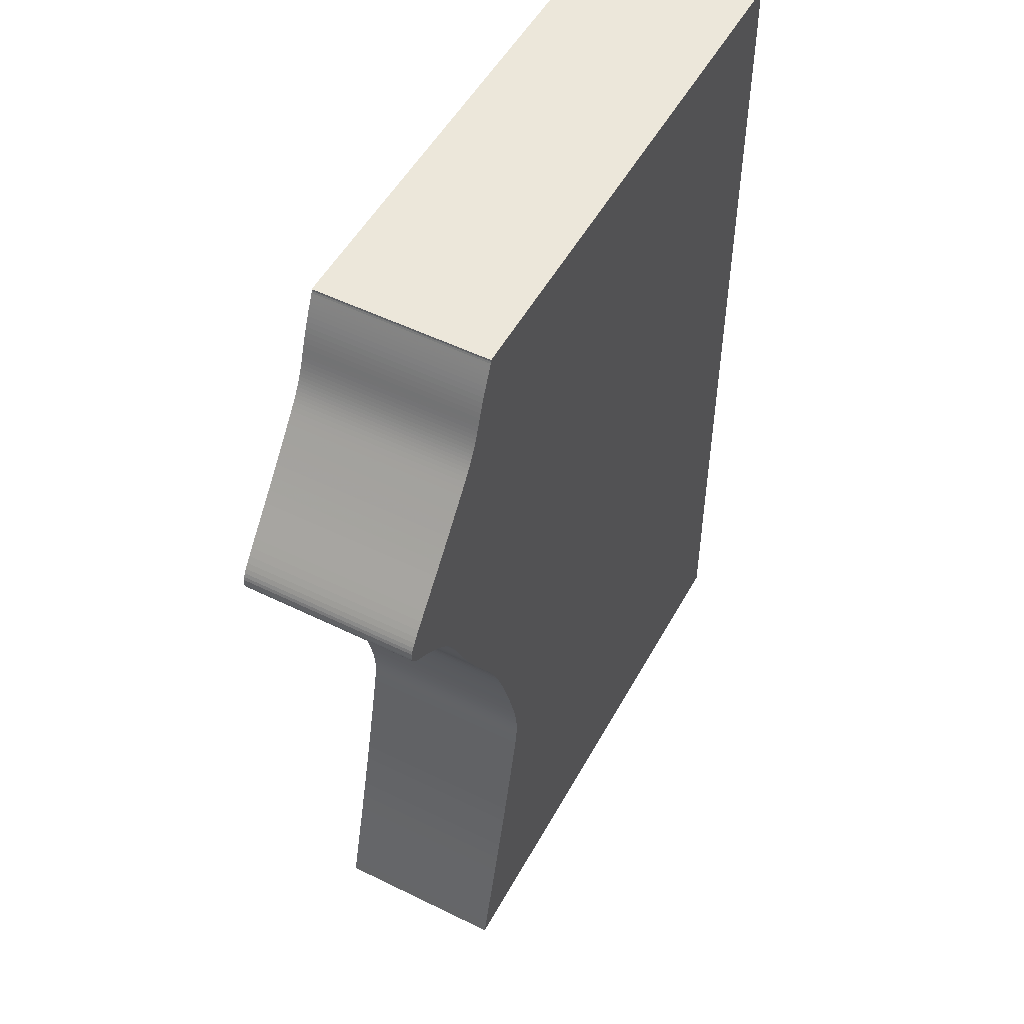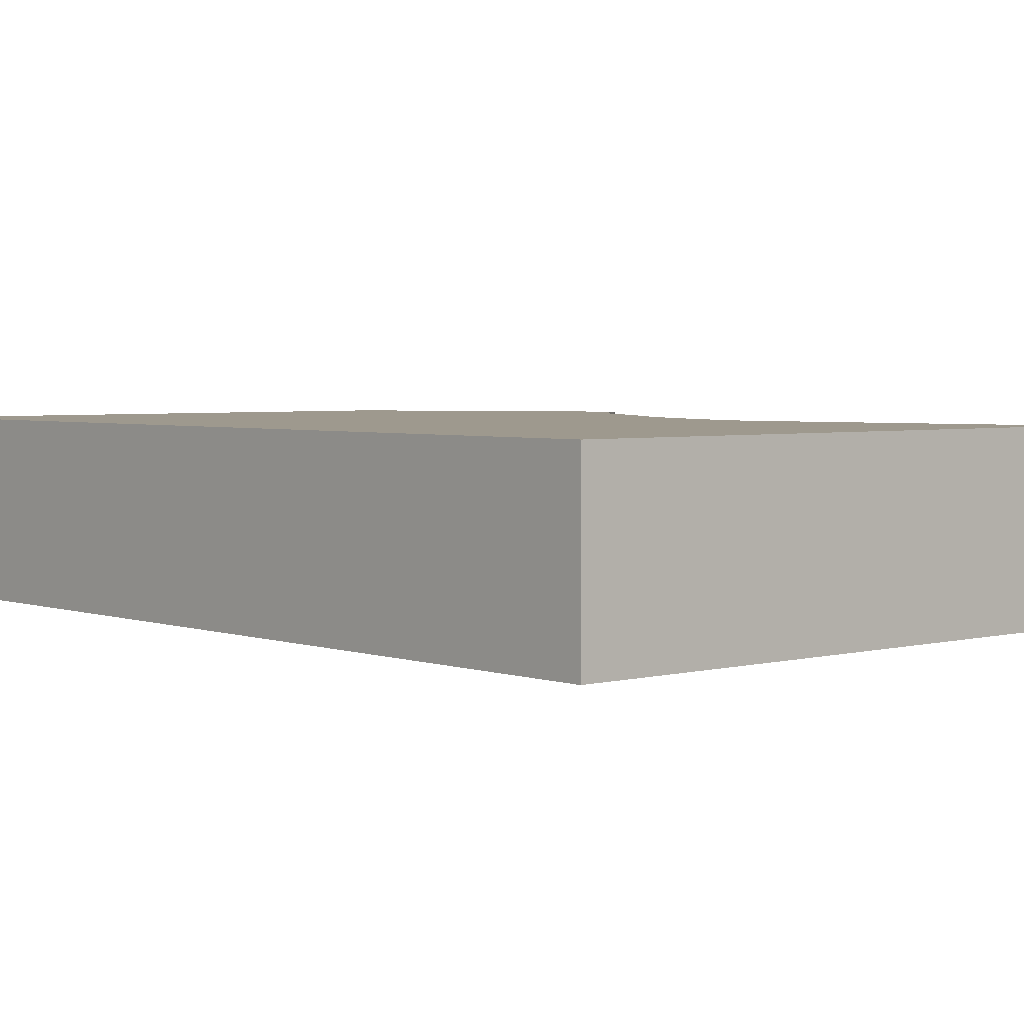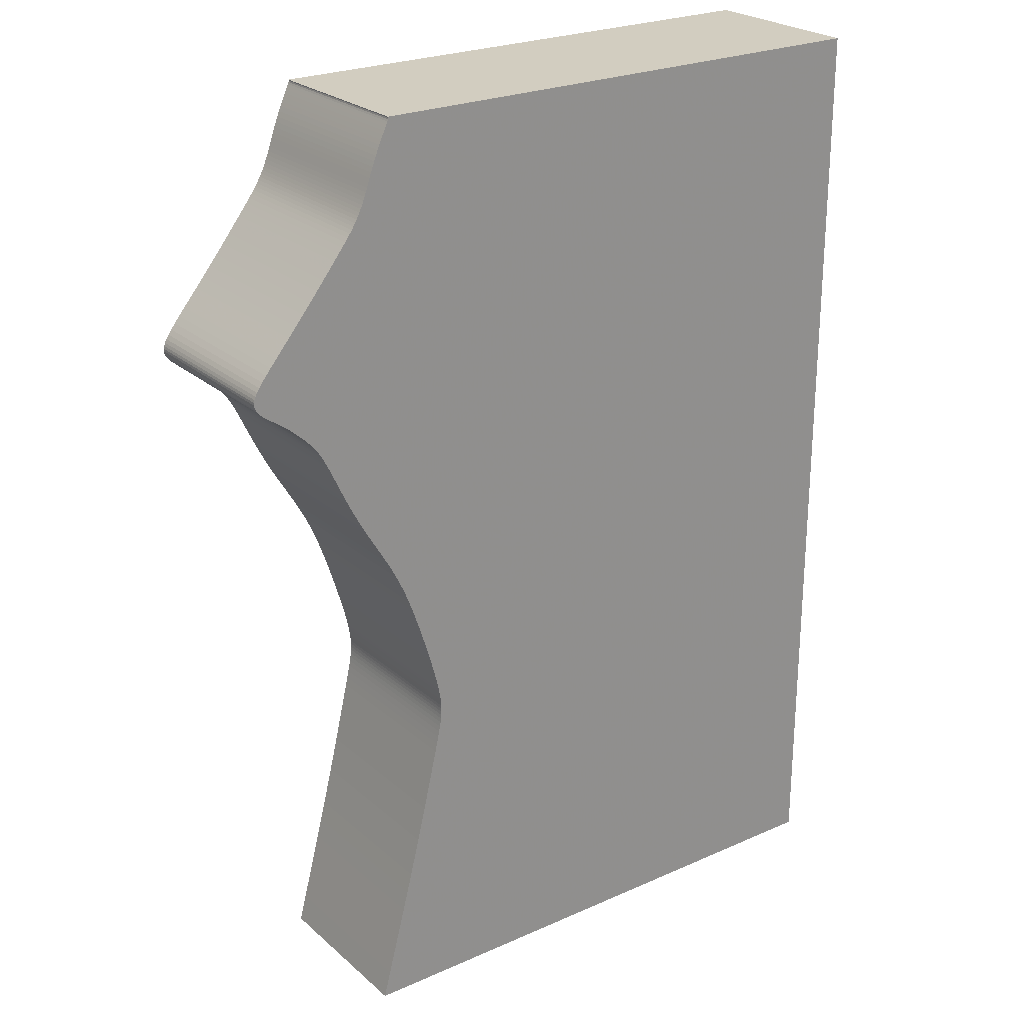
<metadata>
{"format":"obj","ext":"obj","renderer":"f3d","projection":"perspective","resolution":1024,"background":"white","views":[{"elev":51.4,"azim":118.1,"up":"+Y"},{"elev":3.5,"azim":-41.2,"up":"+Z"},{"elev":24.6,"azim":144.1,"up":"+Y"}]}
</metadata>
<code>
v 0.01314 0.007015 0
v 0.01318 0.006781 0
v 0.0133 0.006475 0
v 0.01348 0.006093 0
v 0.0137 0.005635 0
v 0.01395 0.005102 0
v 0.01423 0.004496 0
v 0.01454 0.003819 0
v 0.01488 0.003073 0
v 0.01523 0.002276 0
v 0.01557 0.00145 0
v 0.01591 0.0006146 0
v 0.01623 -0.00022 0
v 0.01654 -0.001054 0
v 0.01682 -0.001856 0
v 0.01709 -0.002623 0
v 0.01734 -0.003355 0
v 0.01759 -0.004052 0
v 0.01784 -0.004715 0
v 0.01809 -0.005345 0
v 0.01834 -0.005944 0
v 0.0186 -0.006518 0
v 0.01887 -0.007069 0
v 0.01914 -0.007595 0
v 0.01942 -0.008106 0
v 0.01971 -0.008609 0
v 0.02002 -0.009108 0
v 0.02035 -0.009611 0
v 0.02071 -0.01014 0
v 0.02113 -0.01071 0
v 0.02161 -0.01136 0
v 0.02219 -0.01212 0
v 0.02288 -0.01302 0
v 0.02371 -0.01408 0
v 0.02469 -0.01532 0
v 0.0258 -0.01673 0
v 0.02702 -0.01827 0
v 0.02833 -0.01991 0
v 0.02969 -0.02158 0
v 0.03105 -0.02325 0
v 0.03239 -0.02486 0
v 0.03365 -0.02638 0
v 0.03482 -0.02778 0
v 0.03586 -0.02903 0
v 0.03675 -0.03013 0
v 0.03747 -0.03107 0
v 0.03804 -0.03187 0
v 0.03847 -0.03255 0
v 0.03879 -0.03313 0
v 0.03899 -0.03364 0
v 0.03909 -0.03411 0
v 0.03911 -0.03454 0
v 0.03905 -0.03495 0
v 0.03891 -0.03535 0
v 0.0387 -0.03574 0
v 0.03839 -0.03612 0
v 0.03802 -0.03649 0
v 0.03758 -0.03687 0
v 0.03708 -0.03726 0
v 0.03652 -0.03766 0
v 0.03592 -0.03807 0
v 0.0353 -0.03849 0
v 0.03468 -0.03892 0
v 0.03407 -0.03936 0
v 0.03349 -0.0398 0
v 0.03294 -0.04024 0
v 0.03242 -0.04067 0
v 0.03193 -0.04109 0
v 0.03148 -0.0415 0
v 0.03105 -0.0419 0
v 0.03065 -0.04228 0
v 0.03027 -0.04265 0
v 0.02991 -0.043 0
v 0.02957 -0.04335 0
v 0.02925 -0.0437 0
v 0.02894 -0.04406 0
v 0.02864 -0.04441 0
v 0.02836 -0.04478 0
v 0.02808 -0.04516 0
v 0.0278 -0.04556 0
v 0.02753 -0.04598 0
v 0.02726 -0.04642 0
v 0.02699 -0.04691 0
v 0.0267 -0.04744 0
v 0.02641 -0.04801 0
v 0.0261 -0.04863 0
v 0.02577 -0.0493 0
v 0.02543 -0.05004 0
v 0.02505 -0.05084 0
v 0.02465 -0.05171 0
v 0.02421 -0.05264 0
v 0.02374 -0.05365 0
v 0.02322 -0.05472 0
v 0.02267 -0.05585 0
v 0.02206 -0.05704 0
v 0.02141 -0.05829 0
v 0.0207 -0.0596 0
v 0.01995 -0.06096 0
v 0.01913 -0.06236 0
v 0.01827 -0.06381 0
v 0.01736 -0.0653 0
v 0.01643 -0.06684 0
v 0.0155 -0.06841 0
v 0.01458 -0.07004 0
v 0.01369 -0.07172 0
v 0.01284 -0.07345 0
v 0.01205 -0.07522 0
v 0.01132 -0.07702 0
v 0.01065 -0.0788 0
v 0.01002 -0.08055 0
v 0.009447 -0.08224 0
v 0.008914 -0.08385 0
v 0.008422 -0.0854 0
v 0.007969 -0.08687 0
v 0.007553 -0.08826 0
v 0.007158 -0.08957 0
v 0.006798 -0.09079 0
v 0.006476 -0.09194 0
v 0.00619 -0.09302 0
v 0.005938 -0.09402 0
v 0.005719 -0.09495 0
v 0.00553 -0.09581 0
v 0.005371 -0.09661 0
v 0.005241 -0.09737 0
v 0.00514 -0.09808 0
v 0.005066 -0.09875 0
v 0.005019 -0.09938 0
v 0.005 -0.1 0
v 0.005009 -0.1006 0
v 0.005048 -0.1013 0
v 0.005121 -0.1019 0
v 0.005228 -0.1027 0
v 0.005373 -0.1035 0
v 0.005559 -0.1045 0
v 0.00579 -0.1055 0
v 0.006069 -0.1068 0
v 0.006399 -0.1083 0
v 0.006784 -0.1099 0
v 0.007229 -0.1118 0
v 0.007739 -0.114 0
v 0.008314 -0.1164 0
v 0.008958 -0.1191 0
v 0.00967 -0.1221 0
v 0.01044 -0.1253 0
v 0.01127 -0.1286 0
v 0.01214 -0.132 0
v 0.01303 -0.1355 0
v 0.01393 -0.1389 0
v 0.01482 -0.1423 0
v 0.01568 -0.1456 0
v 0.01648 -0.1486 0
v 0.01722 -0.1514 0
v 0.01788 -0.1539 0
v 0.01845 -0.1561 0
v -0.08155 -0.1561 0
v -0.08155 0.007186 0
v 0.0132 0.007186 0
v 0.01314 0.007015 0.03
v 0.01318 0.006781 0.03
v 0.0133 0.006475 0.03
v 0.01348 0.006093 0.03
v 0.0137 0.005635 0.03
v 0.01395 0.005102 0.03
v 0.01423 0.004496 0.03
v 0.01454 0.003819 0.03
v 0.01488 0.003073 0.03
v 0.01523 0.002276 0.03
v 0.01557 0.00145 0.03
v 0.01591 0.0006146 0.03
v 0.01623 -0.00022 0.03
v 0.01654 -0.001054 0.03
v 0.01682 -0.001856 0.03
v 0.01709 -0.002623 0.03
v 0.01734 -0.003355 0.03
v 0.01759 -0.004052 0.03
v 0.01784 -0.004715 0.03
v 0.01809 -0.005345 0.03
v 0.01834 -0.005944 0.03
v 0.0186 -0.006518 0.03
v 0.01887 -0.007069 0.03
v 0.01914 -0.007595 0.03
v 0.01942 -0.008106 0.03
v 0.01971 -0.008609 0.03
v 0.02002 -0.009108 0.03
v 0.02035 -0.009611 0.03
v 0.02071 -0.01014 0.03
v 0.02113 -0.01071 0.03
v 0.02161 -0.01136 0.03
v 0.02219 -0.01212 0.03
v 0.02288 -0.01302 0.03
v 0.02371 -0.01408 0.03
v 0.02469 -0.01532 0.03
v 0.0258 -0.01673 0.03
v 0.02702 -0.01827 0.03
v 0.02833 -0.01991 0.03
v 0.02969 -0.02158 0.03
v 0.03105 -0.02325 0.03
v 0.03239 -0.02486 0.03
v 0.03365 -0.02638 0.03
v 0.03482 -0.02778 0.03
v 0.03586 -0.02903 0.03
v 0.03675 -0.03013 0.03
v 0.03747 -0.03107 0.03
v 0.03804 -0.03187 0.03
v 0.03847 -0.03255 0.03
v 0.03879 -0.03313 0.03
v 0.03899 -0.03364 0.03
v 0.03909 -0.03411 0.03
v 0.03911 -0.03454 0.03
v 0.03905 -0.03495 0.03
v 0.03891 -0.03535 0.03
v 0.0387 -0.03574 0.03
v 0.03839 -0.03612 0.03
v 0.03802 -0.03649 0.03
v 0.03758 -0.03687 0.03
v 0.03708 -0.03726 0.03
v 0.03652 -0.03766 0.03
v 0.03592 -0.03807 0.03
v 0.0353 -0.03849 0.03
v 0.03468 -0.03892 0.03
v 0.03407 -0.03936 0.03
v 0.03349 -0.0398 0.03
v 0.03294 -0.04024 0.03
v 0.03242 -0.04067 0.03
v 0.03193 -0.04109 0.03
v 0.03148 -0.0415 0.03
v 0.03105 -0.0419 0.03
v 0.03065 -0.04228 0.03
v 0.03027 -0.04265 0.03
v 0.02991 -0.043 0.03
v 0.02957 -0.04335 0.03
v 0.02925 -0.0437 0.03
v 0.02894 -0.04406 0.03
v 0.02864 -0.04441 0.03
v 0.02836 -0.04478 0.03
v 0.02808 -0.04516 0.03
v 0.0278 -0.04556 0.03
v 0.02753 -0.04598 0.03
v 0.02726 -0.04642 0.03
v 0.02699 -0.04691 0.03
v 0.0267 -0.04744 0.03
v 0.02641 -0.04801 0.03
v 0.0261 -0.04863 0.03
v 0.02577 -0.0493 0.03
v 0.02543 -0.05004 0.03
v 0.02505 -0.05084 0.03
v 0.02465 -0.05171 0.03
v 0.02421 -0.05264 0.03
v 0.02374 -0.05365 0.03
v 0.02322 -0.05472 0.03
v 0.02267 -0.05585 0.03
v 0.02206 -0.05704 0.03
v 0.02141 -0.05829 0.03
v 0.0207 -0.0596 0.03
v 0.01995 -0.06096 0.03
v 0.01913 -0.06236 0.03
v 0.01827 -0.06381 0.03
v 0.01736 -0.0653 0.03
v 0.01643 -0.06684 0.03
v 0.0155 -0.06841 0.03
v 0.01458 -0.07004 0.03
v 0.01369 -0.07172 0.03
v 0.01284 -0.07345 0.03
v 0.01205 -0.07522 0.03
v 0.01132 -0.07702 0.03
v 0.01065 -0.0788 0.03
v 0.01002 -0.08055 0.03
v 0.009447 -0.08224 0.03
v 0.008914 -0.08385 0.03
v 0.008422 -0.0854 0.03
v 0.007969 -0.08687 0.03
v 0.007553 -0.08826 0.03
v 0.007158 -0.08957 0.03
v 0.006798 -0.09079 0.03
v 0.006476 -0.09194 0.03
v 0.00619 -0.09302 0.03
v 0.005938 -0.09402 0.03
v 0.005719 -0.09495 0.03
v 0.00553 -0.09581 0.03
v 0.005371 -0.09661 0.03
v 0.005241 -0.09737 0.03
v 0.00514 -0.09808 0.03
v 0.005066 -0.09875 0.03
v 0.005019 -0.09938 0.03
v 0.005 -0.1 0.03
v 0.005009 -0.1006 0.03
v 0.005048 -0.1013 0.03
v 0.005121 -0.1019 0.03
v 0.005228 -0.1027 0.03
v 0.005373 -0.1035 0.03
v 0.005559 -0.1045 0.03
v 0.00579 -0.1055 0.03
v 0.006069 -0.1068 0.03
v 0.006399 -0.1083 0.03
v 0.006784 -0.1099 0.03
v 0.007229 -0.1118 0.03
v 0.007739 -0.114 0.03
v 0.008314 -0.1164 0.03
v 0.008958 -0.1191 0.03
v 0.00967 -0.1221 0.03
v 0.01044 -0.1253 0.03
v 0.01127 -0.1286 0.03
v 0.01214 -0.132 0.03
v 0.01303 -0.1355 0.03
v 0.01393 -0.1389 0.03
v 0.01482 -0.1423 0.03
v 0.01568 -0.1456 0.03
v 0.01648 -0.1486 0.03
v 0.01722 -0.1514 0.03
v 0.01788 -0.1539 0.03
v 0.01845 -0.1561 0.03
v -0.08155 -0.1561 0.03
v -0.08155 0.007186 0.03
v 0.0132 0.007186 0.03
f 156 157 1
f 154 155 156
f 152 153 154
f 150 151 152
f 114 115 116
f 99 100 101
f 97 98 99
f 95 96 97
f 93 94 95
f 91 92 93
f 89 90 91
f 60 61 62
f 58 59 60
f 56 57 58
f 54 55 56
f 52 53 54
f 50 51 52
f 48 49 50
f 46 47 48
f 44 45 46
f 42 43 44
f 14 15 16
f 12 13 14
f 10 11 12
f 8 9 10
f 6 7 8
f 4 5 6
f 156 1 2
f 152 154 156
f 149 150 152
f 99 101 102
f 95 97 99
f 91 93 95
f 58 60 62
f 54 56 58
f 50 52 54
f 46 48 50
f 42 44 46
f 14 16 17
f 10 12 14
f 6 8 10
f 156 2 3
f 149 152 156
f 95 99 102
f 89 91 95
f 58 62 63
f 50 54 58
f 42 46 50
f 10 14 17
f 4 6 10
f 156 3 4
f 148 149 156
f 95 102 103
f 88 89 95
f 50 58 63
f 41 42 50
f 10 17 18
f 156 4 10
f 147 148 156
f 88 95 103
f 50 63 64
f 40 41 50
f 156 10 18
f 146 147 156
f 88 103 104
f 50 64 65
f 39 40 50
f 156 18 19
f 145 146 156
f 87 88 104
f 50 65 66
f 38 39 50
f 156 19 20
f 144 145 156
f 86 87 104
f 50 66 67
f 37 38 50
f 156 20 21
f 143 144 156
f 85 86 104
f 50 67 68
f 36 37 50
f 156 21 22
f 142 143 156
f 84 85 104
f 50 68 69
f 35 36 50
f 156 22 23
f 141 142 156
f 50 69 70
f 34 35 50
f 156 23 24
f 140 141 156
f 50 70 71
f 156 24 25
f 139 140 156
f 50 71 72
f 156 25 26
f 138 139 156
f 50 72 73
f 156 26 27
f 137 138 156
f 34 50 73
f 156 27 28
f 136 137 156
f 34 73 74
f 156 28 29
f 135 136 156
f 34 74 75
f 156 29 30
f 134 135 156
f 34 75 76
f 156 30 31
f 133 134 156
f 34 76 77
f 156 31 32
f 132 133 156
f 34 77 78
f 156 32 33
f 131 132 156
f 34 78 79
f 156 33 34
f 130 131 156
f 34 79 80
f 129 130 156
f 34 80 81
f 128 129 156
f 34 81 82
f 127 128 156
f 34 82 83
f 126 127 156
f 34 83 84
f 125 126 156
f 34 84 104
f 124 125 156
f 34 104 105
f 123 124 156
f 34 105 106
f 122 123 156
f 34 106 107
f 121 122 156
f 34 107 108
f 121 156 34
f 34 108 109
f 120 121 34
f 34 109 110
f 119 120 34
f 34 110 111
f 118 119 34
f 34 111 112
f 117 118 34
f 34 112 113
f 116 117 34
f 34 113 114
f 114 116 34
f 158 314 313
f 313 312 311
f 311 310 309
f 309 308 307
f 273 272 271
f 258 257 256
f 256 255 254
f 254 253 252
f 252 251 250
f 250 249 248
f 248 247 246
f 219 218 217
f 217 216 215
f 215 214 213
f 213 212 211
f 211 210 209
f 209 208 207
f 207 206 205
f 205 204 203
f 203 202 201
f 201 200 199
f 173 172 171
f 171 170 169
f 169 168 167
f 167 166 165
f 165 164 163
f 163 162 161
f 159 158 313
f 313 311 309
f 309 307 306
f 259 258 256
f 256 254 252
f 252 250 248
f 219 217 215
f 215 213 211
f 211 209 207
f 207 205 203
f 203 201 199
f 174 173 171
f 171 169 167
f 167 165 163
f 160 159 313
f 313 309 306
f 259 256 252
f 252 248 246
f 220 219 215
f 215 211 207
f 207 203 199
f 174 171 167
f 167 163 161
f 161 160 313
f 313 306 305
f 260 259 252
f 252 246 245
f 220 215 207
f 207 199 198
f 175 174 167
f 167 161 313
f 313 305 304
f 260 252 245
f 221 220 207
f 207 198 197
f 175 167 313
f 313 304 303
f 261 260 245
f 222 221 207
f 207 197 196
f 176 175 313
f 313 303 302
f 261 245 244
f 223 222 207
f 207 196 195
f 177 176 313
f 313 302 301
f 261 244 243
f 224 223 207
f 207 195 194
f 178 177 313
f 313 301 300
f 261 243 242
f 225 224 207
f 207 194 193
f 179 178 313
f 313 300 299
f 261 242 241
f 226 225 207
f 207 193 192
f 180 179 313
f 313 299 298
f 227 226 207
f 207 192 191
f 181 180 313
f 313 298 297
f 228 227 207
f 182 181 313
f 313 297 296
f 229 228 207
f 183 182 313
f 313 296 295
f 230 229 207
f 184 183 313
f 313 295 294
f 230 207 191
f 185 184 313
f 313 294 293
f 231 230 191
f 186 185 313
f 313 293 292
f 232 231 191
f 187 186 313
f 313 292 291
f 233 232 191
f 188 187 313
f 313 291 290
f 234 233 191
f 189 188 313
f 313 290 289
f 235 234 191
f 190 189 313
f 313 289 288
f 236 235 191
f 191 190 313
f 313 288 287
f 237 236 191
f 313 287 286
f 238 237 191
f 313 286 285
f 239 238 191
f 313 285 284
f 240 239 191
f 313 284 283
f 241 240 191
f 313 283 282
f 261 241 191
f 313 282 281
f 262 261 191
f 313 281 280
f 263 262 191
f 313 280 279
f 264 263 191
f 313 279 278
f 265 264 191
f 191 313 278
f 266 265 191
f 191 278 277
f 267 266 191
f 191 277 276
f 268 267 191
f 191 276 275
f 269 268 191
f 191 275 274
f 270 269 191
f 191 274 273
f 271 270 191
f 191 273 271
f 158 159 1
f 1 159 2
f 159 160 2
f 2 160 3
f 160 161 3
f 3 161 4
f 161 162 4
f 4 162 5
f 162 163 5
f 5 163 6
f 163 164 6
f 6 164 7
f 164 165 7
f 7 165 8
f 165 166 8
f 8 166 9
f 166 167 9
f 9 167 10
f 167 168 10
f 10 168 11
f 168 169 11
f 11 169 12
f 169 170 12
f 12 170 13
f 170 171 13
f 13 171 14
f 171 172 14
f 14 172 15
f 172 173 15
f 15 173 16
f 173 174 16
f 16 174 17
f 174 175 17
f 17 175 18
f 175 176 18
f 18 176 19
f 176 177 19
f 19 177 20
f 177 178 20
f 20 178 21
f 178 179 21
f 21 179 22
f 179 180 22
f 22 180 23
f 180 181 23
f 23 181 24
f 181 182 24
f 24 182 25
f 182 183 25
f 25 183 26
f 183 184 26
f 26 184 27
f 184 185 27
f 27 185 28
f 185 186 28
f 28 186 29
f 186 187 29
f 29 187 30
f 187 188 30
f 30 188 31
f 188 189 31
f 31 189 32
f 189 190 32
f 32 190 33
f 190 191 33
f 33 191 34
f 191 192 34
f 34 192 35
f 192 193 35
f 35 193 36
f 193 194 36
f 36 194 37
f 194 195 37
f 37 195 38
f 195 196 38
f 38 196 39
f 196 197 39
f 39 197 40
f 197 198 40
f 40 198 41
f 198 199 41
f 41 199 42
f 199 200 42
f 42 200 43
f 200 201 43
f 43 201 44
f 201 202 44
f 44 202 45
f 202 203 45
f 45 203 46
f 203 204 46
f 46 204 47
f 204 205 47
f 47 205 48
f 205 206 48
f 48 206 49
f 206 207 49
f 49 207 50
f 207 208 50
f 50 208 51
f 208 209 51
f 51 209 52
f 209 210 52
f 52 210 53
f 210 211 53
f 53 211 54
f 211 212 54
f 54 212 55
f 212 213 55
f 55 213 56
f 213 214 56
f 56 214 57
f 214 215 57
f 57 215 58
f 215 216 58
f 58 216 59
f 216 217 59
f 59 217 60
f 217 218 60
f 60 218 61
f 218 219 61
f 61 219 62
f 219 220 62
f 62 220 63
f 220 221 63
f 63 221 64
f 221 222 64
f 64 222 65
f 222 223 65
f 65 223 66
f 223 224 66
f 66 224 67
f 224 225 67
f 67 225 68
f 225 226 68
f 68 226 69
f 226 227 69
f 69 227 70
f 227 228 70
f 70 228 71
f 228 229 71
f 71 229 72
f 229 230 72
f 72 230 73
f 230 231 73
f 73 231 74
f 231 232 74
f 74 232 75
f 232 233 75
f 75 233 76
f 233 234 76
f 76 234 77
f 234 235 77
f 77 235 78
f 235 236 78
f 78 236 79
f 236 237 79
f 79 237 80
f 237 238 80
f 80 238 81
f 238 239 81
f 81 239 82
f 239 240 82
f 82 240 83
f 240 241 83
f 83 241 84
f 241 242 84
f 84 242 85
f 242 243 85
f 85 243 86
f 243 244 86
f 86 244 87
f 244 245 87
f 87 245 88
f 245 246 88
f 88 246 89
f 246 247 89
f 89 247 90
f 247 248 90
f 90 248 91
f 248 249 91
f 91 249 92
f 249 250 92
f 92 250 93
f 250 251 93
f 93 251 94
f 251 252 94
f 94 252 95
f 252 253 95
f 95 253 96
f 253 254 96
f 96 254 97
f 254 255 97
f 97 255 98
f 255 256 98
f 98 256 99
f 256 257 99
f 99 257 100
f 257 258 100
f 100 258 101
f 258 259 101
f 101 259 102
f 259 260 102
f 102 260 103
f 260 261 103
f 103 261 104
f 261 262 104
f 104 262 105
f 262 263 105
f 105 263 106
f 263 264 106
f 106 264 107
f 264 265 107
f 107 265 108
f 265 266 108
f 108 266 109
f 266 267 109
f 109 267 110
f 267 268 110
f 110 268 111
f 268 269 111
f 111 269 112
f 269 270 112
f 112 270 113
f 270 271 113
f 113 271 114
f 271 272 114
f 114 272 115
f 272 273 115
f 115 273 116
f 273 274 116
f 116 274 117
f 274 275 117
f 117 275 118
f 275 276 118
f 118 276 119
f 276 277 119
f 119 277 120
f 277 278 120
f 120 278 121
f 278 279 121
f 121 279 122
f 279 280 122
f 122 280 123
f 280 281 123
f 123 281 124
f 281 282 124
f 124 282 125
f 282 283 125
f 125 283 126
f 283 284 126
f 126 284 127
f 284 285 127
f 127 285 128
f 285 286 128
f 128 286 129
f 286 287 129
f 129 287 130
f 287 288 130
f 130 288 131
f 288 289 131
f 131 289 132
f 289 290 132
f 132 290 133
f 290 291 133
f 133 291 134
f 291 292 134
f 134 292 135
f 292 293 135
f 135 293 136
f 293 294 136
f 136 294 137
f 294 295 137
f 137 295 138
f 295 296 138
f 138 296 139
f 296 297 139
f 139 297 140
f 297 298 140
f 140 298 141
f 298 299 141
f 141 299 142
f 299 300 142
f 142 300 143
f 300 301 143
f 143 301 144
f 301 302 144
f 144 302 145
f 302 303 145
f 145 303 146
f 303 304 146
f 146 304 147
f 304 305 147
f 147 305 148
f 305 306 148
f 148 306 149
f 306 307 149
f 149 307 150
f 307 308 150
f 150 308 151
f 308 309 151
f 151 309 152
f 309 310 152
f 152 310 153
f 310 311 153
f 153 311 154
f 311 312 154
f 154 312 155
f 312 313 155
f 155 313 156
f 314 158 157
f 157 158 1
f 313 314 156
f 156 314 157

</code>
